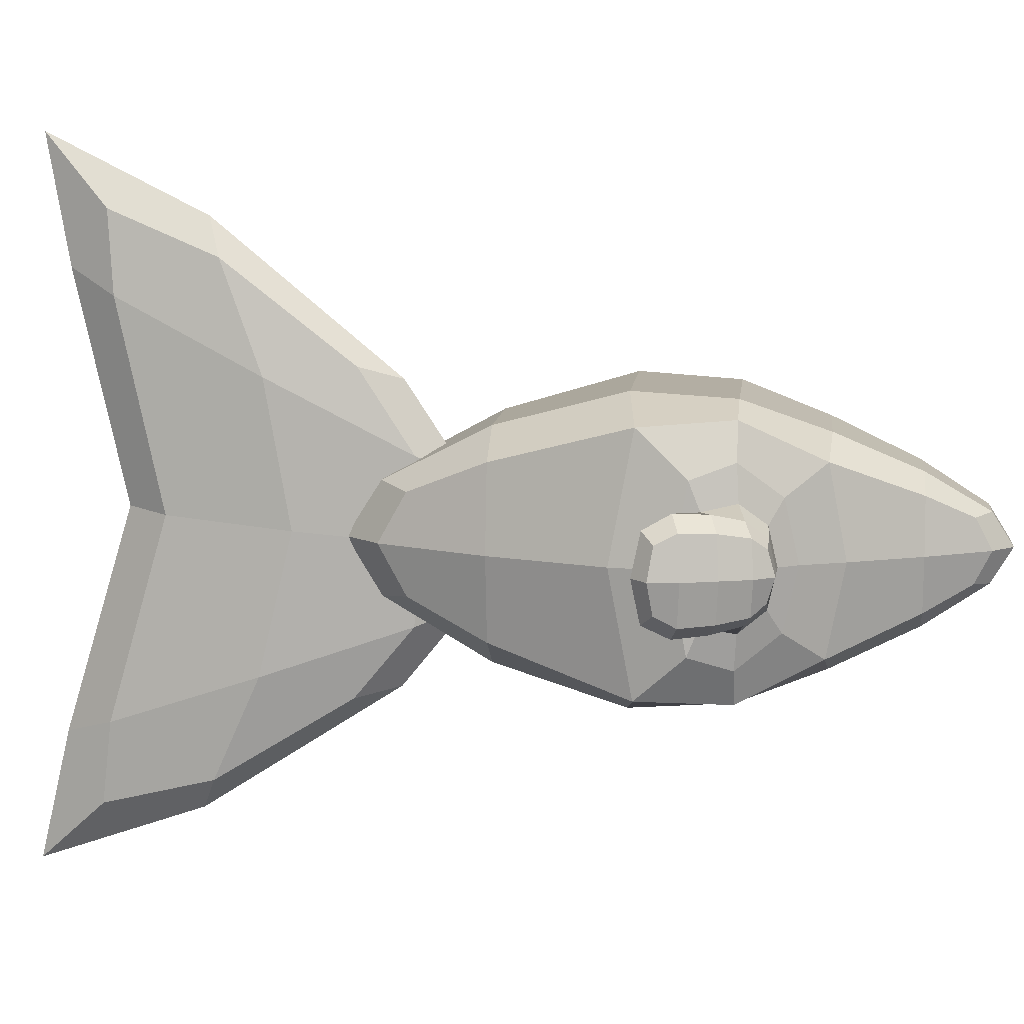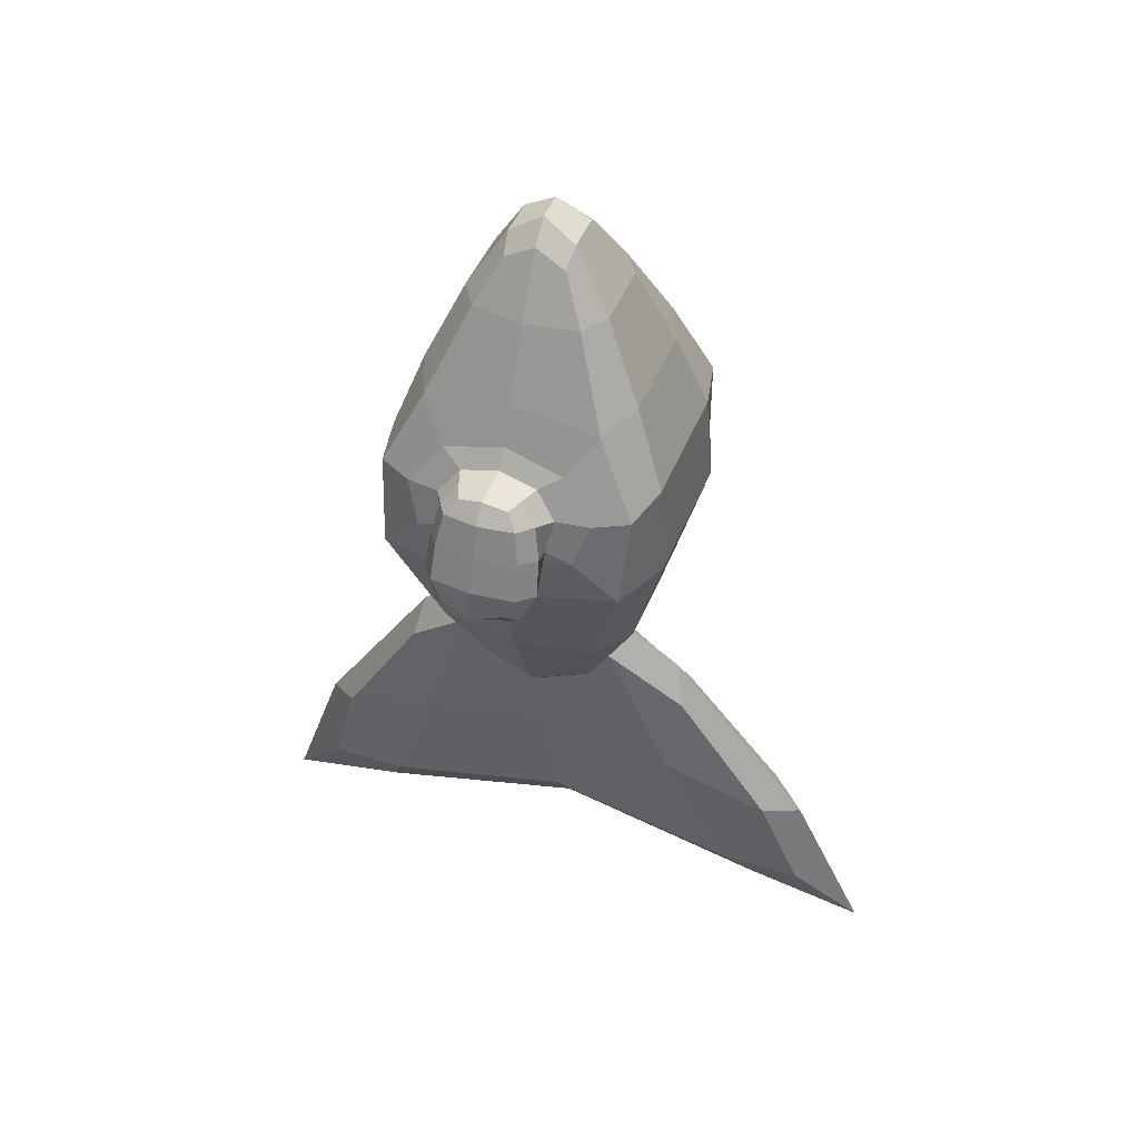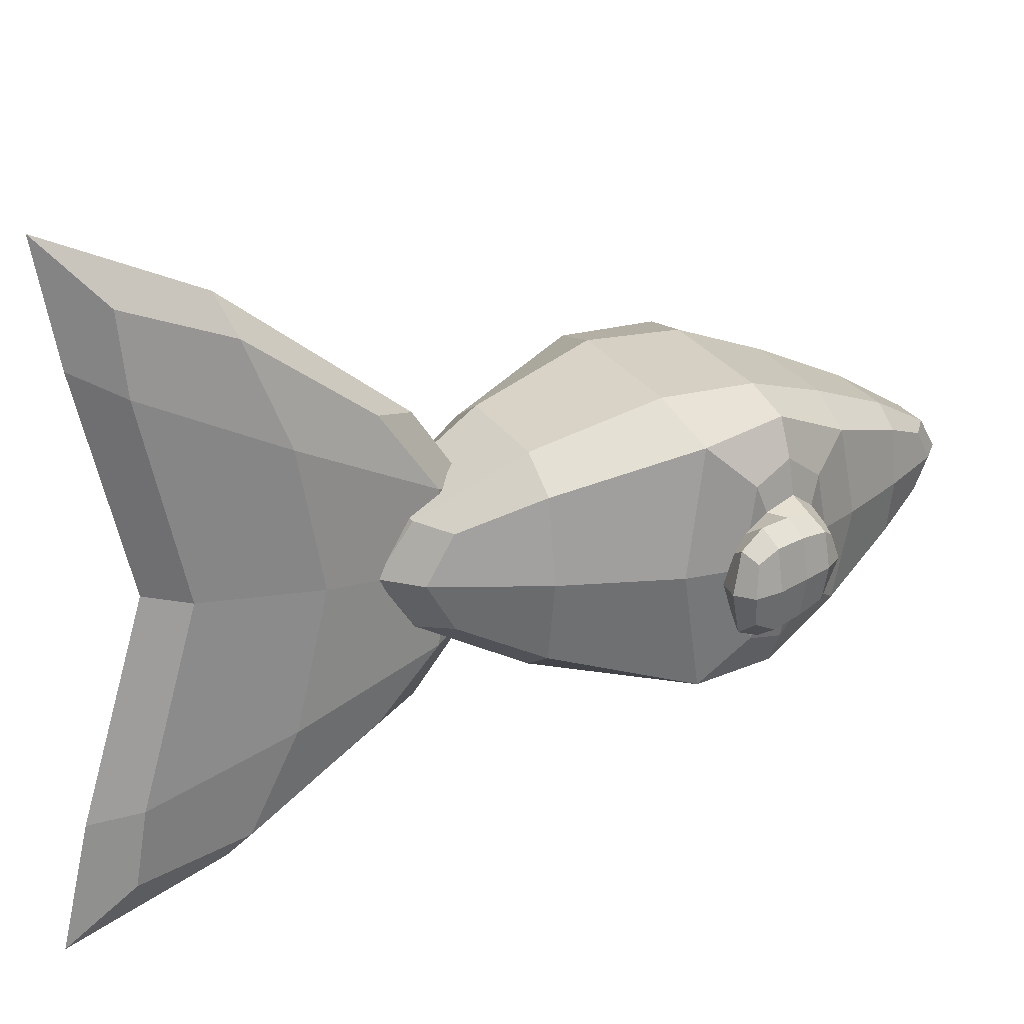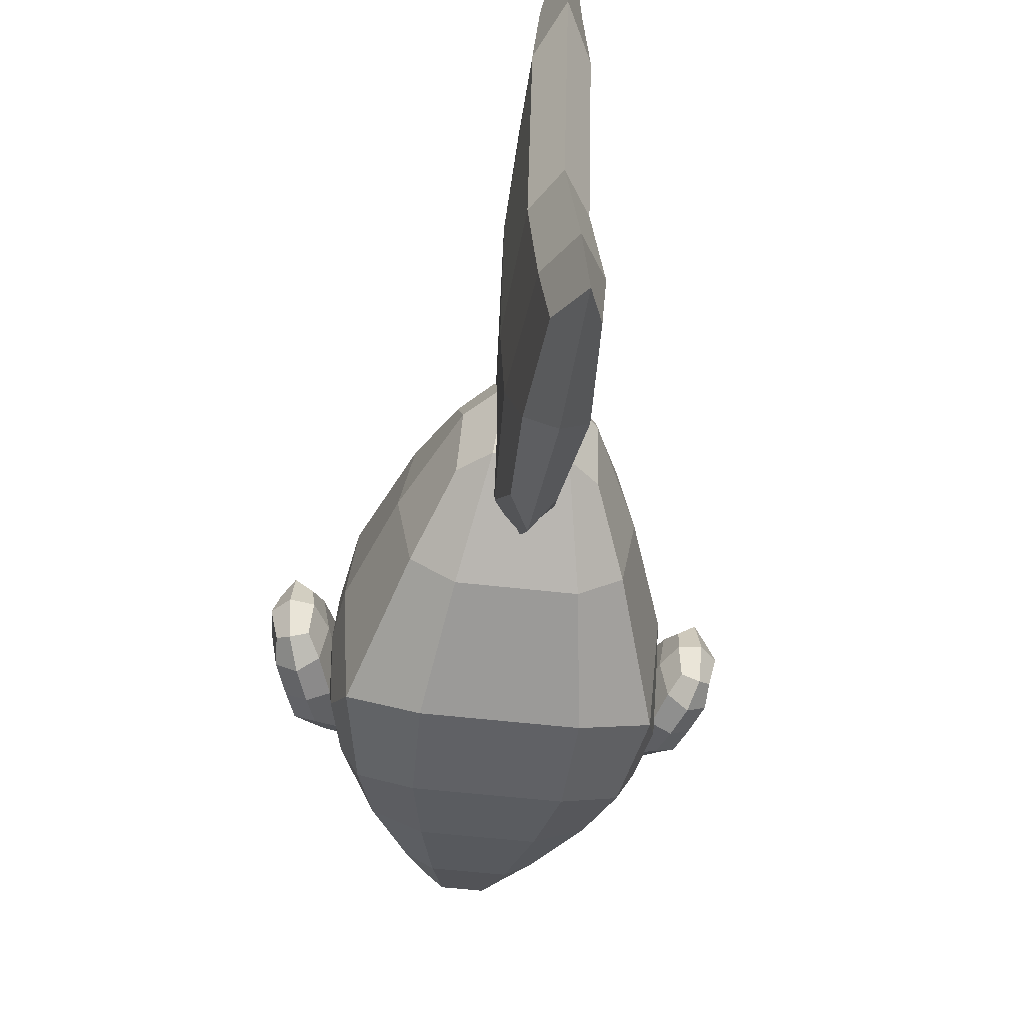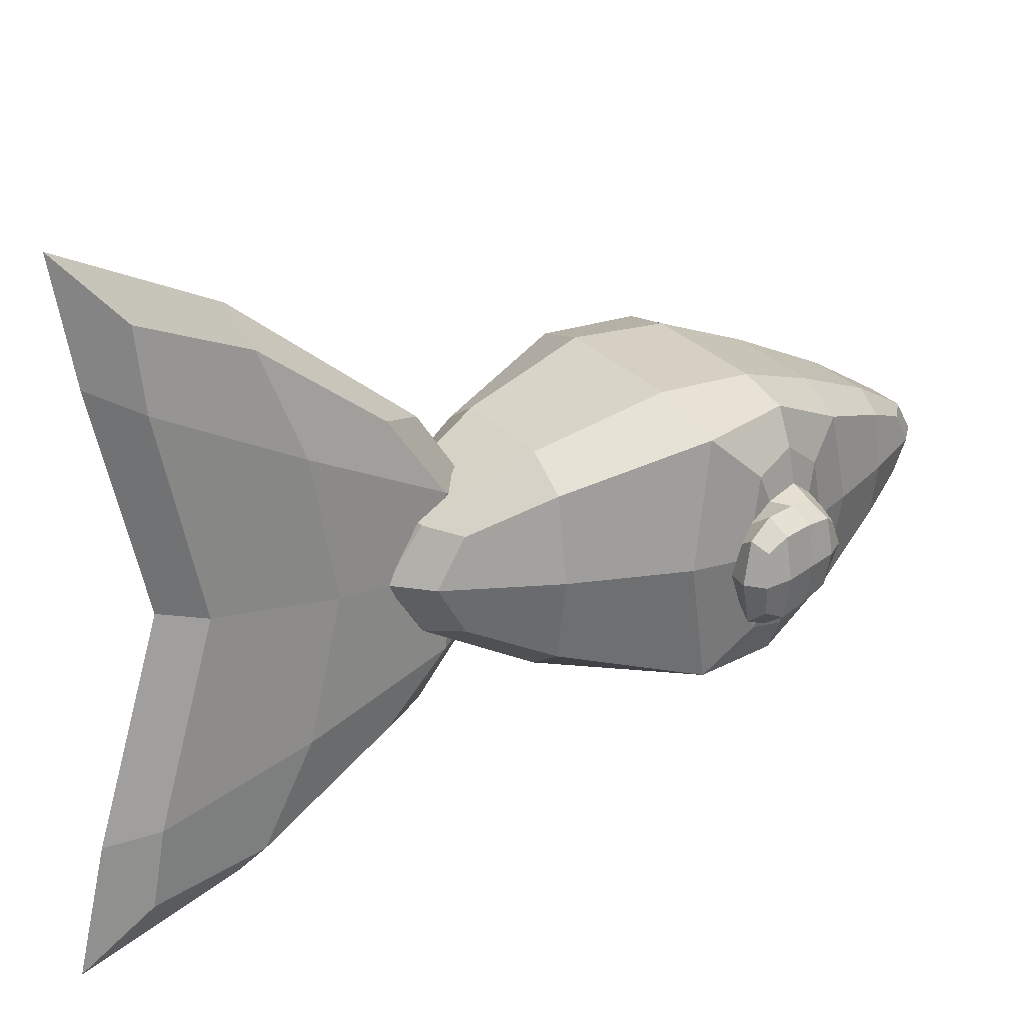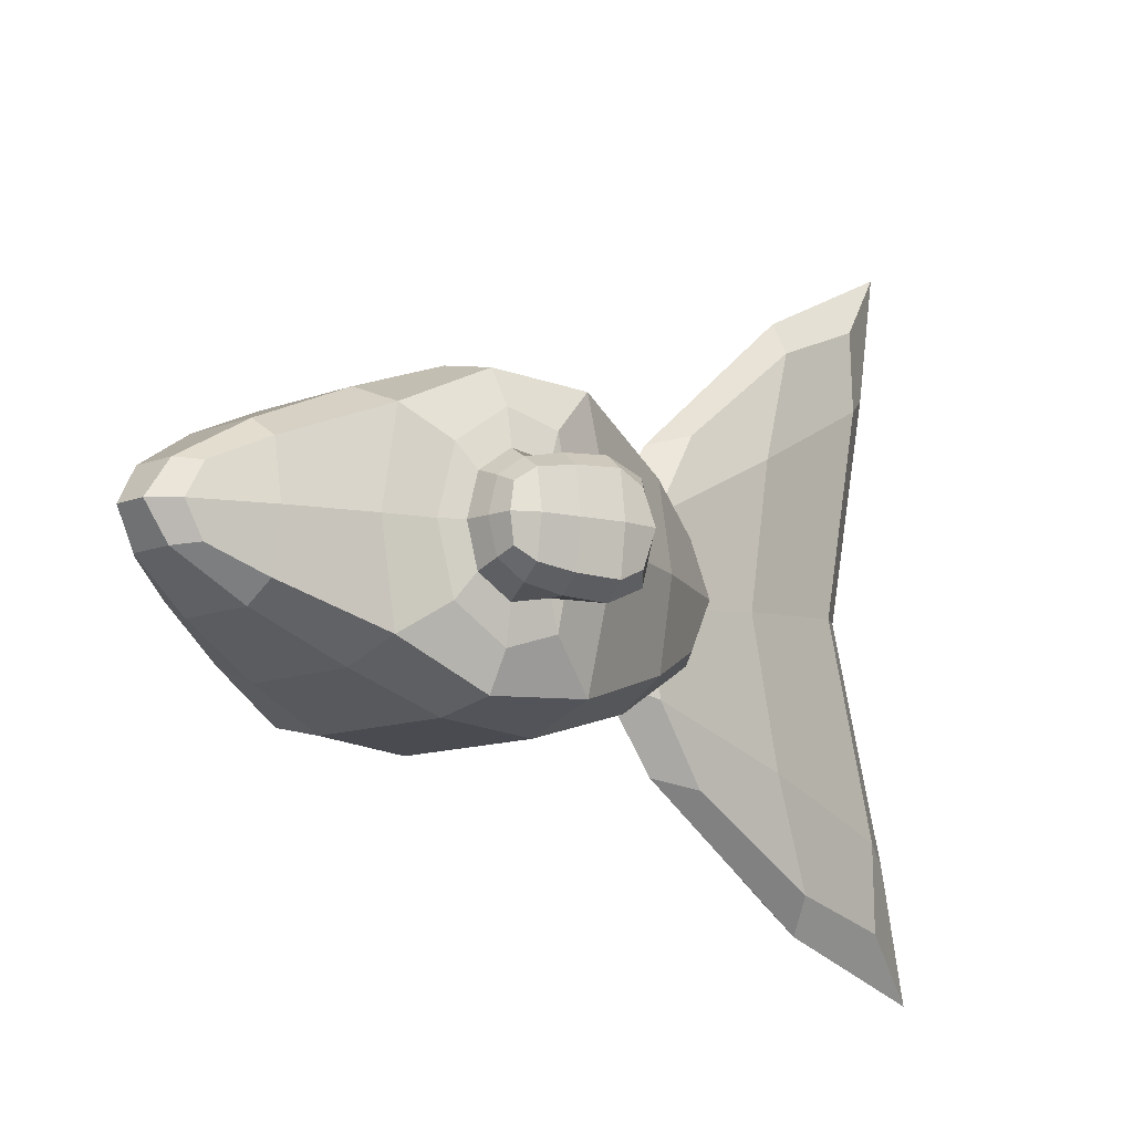
<metadata>
{"format":"obj","ext":"obj","renderer":"f3d","projection":"perspective","resolution":1024,"background":"white","views":[{"elev":10.2,"azim":-83.8,"up":"+Y"},{"elev":45.4,"azim":110.9,"up":"+Z"},{"elev":27.3,"azim":-116.1,"up":"+Y"},{"elev":-53.7,"azim":173.0,"up":"+Y"},{"elev":27.5,"azim":-121.5,"up":"+Y"},{"elev":-11.7,"azim":43.2,"up":"+Y"}]}
</metadata>
<code>
o Cube.001
v -0.08191 -0.134 0.1558
v -0.1169 -0.2039 -0
v -0.01493 -0.2039 -0
v -0.01493 -0.134 0.1558
v -0.01493 -0.06226 0.2727
v -0.05325 -0.06226 0.2727
v -0.0894 -0.05744 0.2424
v -0.1321 -0.1005 0.1558
v -0.2069 -0.1665 -0.00625
v -0.08191 0.134 0.1558
v -0.01493 0.134 0.1558
v -0.01493 0.2039 0
v -0.1169 0.2039 0
v -0.2069 0.1665 -0.00625
v -0.1321 0.1005 0.1558
v -0.0894 0.05744 0.2424
v -0.05325 0.06226 0.2727
v -0.01493 0.06226 0.2727
v 0.119 -0 0.1558
v 0.1023 -0.1005 0.1558
v 0.177 -0.1667 -0.006111
v 0.1805 -0 0.02623
v 0.177 0.1667 -0.006111
v 0.1023 0.1005 0.1558
v 0.05953 0.05744 0.2424
v 0.05452 -0 0.2727
v 0.05953 -0.05744 0.2424
v -0.0437 -0 0.3117
v -0.01493 -0 0.3117
v -0.08438 -0 0.2727
v -0.276 0.1738 -0.1558
v -0.2507 0.1135 -0.07802
v -0.2433 0.2392 -0.1558
v -0.2778 0.2293 -0.3225
v -0.3013 0.1472 -0.2337
v -0.303 0.09596 -0.2134
v -0.2877 0.1084 -0.152
v -0.272 0.07076 -0.1035
v 0.1915 0 -0.5742
v 0.1657 0.1548 -0.5742
v 0.248 0.2295 -0.3227
v 0.2663 0 -0.3646
v 0.248 -0.2295 -0.3227
v 0.1657 -0.1548 -0.5742
v 0.1046 -0.09126 -0.7201
v 0.09985 0 -0.7711
v 0.1046 0.09126 -0.7201
v -0.06548 0 -0.8368
v -0.07864 0.1021 -0.7711
v -0.01493 0.1021 -0.7711
v -0.01493 0 -0.8368
v -0.01493 -0.1021 -0.7711
v -0.07864 -0.1021 -0.7711
v -0.1345 -0.09126 -0.7201
v -0.1297 0 -0.7711
v -0.1345 0.09126 -0.7201
v 0.08827 0.2064 -0.5742
v -0.01493 0.2064 -0.5742
v -0.01493 0.2727 -0.3384
v 0.1214 0.2727 -0.3384
v 0.04878 0.1021 -0.7711
v -0.2213 0 -0.5742
v -0.1955 -0.1548 -0.5742
v -0.2778 -0.2293 -0.3225
v -0.2961 0 -0.3643
v -0.1955 0.1548 -0.5742
v -0.1181 -0.2064 -0.5742
v -0.01493 -0.2064 -0.5742
v -0.01493 -0.2727 -0.3384
v -0.1513 -0.2727 -0.3384
v -0.07779 0.2776 -0.9775
v -0.07779 0.008071 -0.9304
v -0.06102 -0.01336 -0.7028
v -0.06102 0.1414 -0.7146
v -0.04798 0.2942 -0.8168
v -0.06102 0.4821 -1.054
v -0.04798 0.564 -1.252
v -0.06102 0.4138 -1.24
v -0.06102 0.02951 -1.158
v -0.01073 0.4592 -1.328
v -0.01073 0.03665 -1.234
v -0.01073 0.6948 -1.368
v 0.02652 0.564 -1.252
v 0.03956 0.4138 -1.24
v 0.03956 0.02951 -1.158
v 0.05632 0.2776 -0.9775
v 0.05632 0.008071 -0.9304
v 0.03956 0.4821 -1.054
v 0.02652 0.2942 -0.8168
v 0.03956 0.1414 -0.7146
v 0.03956 -0.01336 -0.7028
v -0.01073 0.09602 -0.627
v -0.01073 -0.02051 -0.627
v -0.01073 0.2695 -0.7401
v -0.01073 -0.5149 -1.111
v -0.06102 -0.4499 -1.082
v -0.04798 -0.5025 -1.289
v -0.01073 -0.6197 -1.415
v 0.02652 -0.5025 -1.289
v 0.03956 -0.4499 -1.082
v 0.02652 -0.2963 -0.8291
v -0.01073 -0.2801 -0.748
v -0.04798 -0.2963 -0.8291
v -0.01073 0.5503 -1.08
v -0.01073 -0.1306 -0.627
v 0.03956 -0.1617 -0.7185
v -0.06102 -0.1617 -0.7185
v 0.05632 -0.255 -0.9933
v 0.03956 -0.3483 -1.268
v -0.01073 -0.3794 -1.36
v -0.06102 -0.3483 -1.268
v -0.07779 -0.255 -0.9933
v -0.1489 -0 0.1558
v -0.2104 -0 0.02594
v 0.2802 0 -0.2608
v 0.2717 -0.1489 -0.2345
v 0.2717 0.1489 -0.2345
v 0.2746 0.09947 -0.2164
v 0.2737 0 -0.2409
v 0.2746 -0.09947 -0.2164
v -0.1454 0.261 -0.1558
v -0.01493 0.261 -0.1558
v -0.1513 0.2727 -0.3384
v -0.1454 -0.261 -0.1558
v -0.01493 -0.261 -0.1558
v -0.2433 -0.2392 -0.1558
v 0.1156 -0.261 -0.1558
v 0.1214 -0.2727 -0.3384
v 0.2135 -0.2397 -0.1558
v 0.08703 -0.2039 -0
v 0.1156 0.261 -0.1558
v 0.2135 0.2397 -0.1558
v 0.08703 0.2039 0
v 0.08827 -0.2064 -0.5742
v 0.04878 -0.1021 -0.7711
v -0.1181 0.2064 -0.5742
v 0.03562 0 -0.8368
v 0.01384 -0 0.3117
v 0.02339 -0.06226 0.2727
v 0.02339 0.06226 0.2727
v 0.05204 0.134 0.1558
v 0.05204 -0.134 0.1558
v 0.2958 0.09044 -0.1397
v 0.3149 0.1036 -0.1985
v 0.2585 0.1118 -0.1518
v 0.2422 0.07298 -0.1018
v 0.2826 0.05905 -0.0992
v 0.3136 0.04634 -0.1007
v 0.333 0.06783 -0.1276
v 0.3521 0.07771 -0.1864
v 0.2461 0.1757 -0.1558
v 0.2205 0.1147 -0.07716
v 0.2461 -0.1757 -0.1558
v 0.2205 -0.1147 -0.07716
v 0.2585 -0.1118 -0.1518
v 0.2422 -0.07298 -0.1018
v 0.212 0 -0.05092
v 0.2368 0 -0.08508
v -0.3231 0.08656 -0.1405
v -0.3105 0.05652 -0.1018
v -0.3409 0.09916 -0.1954
v -0.3763 0.07437 -0.1839
v -0.3584 0.06492 -0.129
v -0.3399 0.04435 -0.1033
v -0.2422 0 -0.05208
v -0.2507 -0.1135 -0.07802
v -0.2667 0 -0.08732
v -0.272 -0.07076 -0.1035
v -0.3097 0 -0.2596
v -0.3013 -0.1472 -0.2337
v -0.303 -0.09596 -0.2134
v -0.3022 0 -0.2367
v -0.276 -0.1738 -0.1558
v -0.2877 -0.1084 -0.152
v 0.3455 0 -0.1235
v 0.333 -0.06783 -0.1276
v 0.3521 -0.07771 -0.1864
v 0.3646 0 -0.1823
v 0.3199 0 -0.08709
v 0.3136 -0.04634 -0.1007
v 0.3371 0.108 -0.2668
v 0.2998 0.081 -0.2789
v 0.3744 0.081 -0.2547
v 0.3779 0.06 -0.2984
v 0.3549 0.081 -0.3216
v 0.3227 0.06 -0.3164
v 0.2782 0 -0.0857
v 0.2826 -0.05905 -0.0992
v 0.2958 -0.09044 -0.1397
v 0.3149 -0.1036 -0.1985
v -0.3702 0 -0.1252
v -0.3584 -0.06492 -0.129
v -0.3399 -0.04435 -0.1033
v -0.3458 0 -0.09029
v -0.388 0 -0.1801
v -0.3763 -0.07437 -0.1839
v -0.3231 -0.08656 -0.1405
v -0.3409 -0.09916 -0.1954
v -0.3105 -0.05652 -0.1018
v -0.3063 0 -0.08885
v -0.3609 0.1034 -0.2568
v -0.3962 0.07752 -0.2453
v -0.3255 0.07752 -0.2682
v -0.3463 0.05742 -0.3011
v -0.3766 0.07752 -0.3052
v -0.3987 0.05742 -0.2841
v 0.3609 0 -0.3399
v 0.3549 -0.081 -0.3216
v 0.3227 -0.06 -0.3164
v 0.3177 0 -0.3337
v 0.3922 0 -0.3095
v 0.3779 -0.06 -0.2984
v 0.2874 0 -0.2829
v 0.2998 -0.081 -0.2789
v 0.3371 -0.108 -0.2668
v 0.3744 -0.081 -0.2547
v 0.3868 0 -0.2506
v -0.3818 0 -0.3213
v -0.3413 0 -0.3167
v -0.3463 -0.05742 -0.3011
v -0.3766 -0.07752 -0.3052
v -0.3987 -0.05742 -0.2841
v -0.4119 0 -0.2937
v -0.3137 0 -0.2721
v -0.3255 -0.07752 -0.2682
v -0.3609 -0.1034 -0.2568
v -0.3962 -0.07752 -0.2453
v -0.408 0 -0.2414
f 1 2 3 4
f 1 4 5 6
f 1 6 7 8
f 1 8 9 2
f 10 11 12 13
f 10 13 14 15
f 10 15 16 17
f 10 17 18 11
f 19 20 21 22
f 19 22 23 24
f 19 24 25 26
f 19 26 27 20
f 28 6 5 29
f 28 29 18 17
f 28 17 16 30
f 28 30 7 6
f 31 32 14 33
f 31 33 34 35
f 31 35 36 37
f 31 37 38 32
f 39 40 41 42
f 39 42 43 44
f 39 44 45 46
f 39 46 47 40
f 48 49 50 51
f 48 51 52 53
f 48 53 54 55
f 48 55 56 49
f 57 58 59 60
f 57 60 41 40
f 57 40 47 61
f 57 61 50 58
f 62 63 64 65
f 62 65 34 66
f 62 66 56 55
f 62 55 54 63
f 67 68 69 70
f 67 70 64 63
f 67 63 54 53
f 67 53 52 68
f 71 72 73 74
f 71 74 75 76
f 71 76 77 78
f 71 78 79 72
f 80 81 79 78
f 80 78 77 82
f 80 82 83 84
f 80 84 85 81
f 86 87 85 84
f 86 84 83 88
f 86 88 89 90
f 86 90 91 87
f 92 93 91 90
f 92 90 89 94
f 92 94 75 74
f 92 74 73 93
f 95 96 97 98
f 95 98 99 100
f 95 100 101 102
f 95 102 103 96
f 104 88 83 82
f 104 82 77 76
f 104 76 75 94
f 104 94 89 88
f 105 102 101 106
f 105 106 91 93
f 105 93 73 107
f 105 107 103 102
f 108 100 99 109
f 108 109 85 87
f 108 87 91 106
f 108 106 101 100
f 110 98 97 111
f 110 111 79 81
f 110 81 85 109
f 110 109 99 98
f 112 96 103 107
f 112 107 73 72
f 112 72 79 111
f 112 111 97 96
f 113 8 7 30
f 113 30 16 15
f 113 15 14 114
f 113 114 9 8
f 115 116 43 42
f 115 42 41 117
f 115 117 118 119
f 115 119 120 116
f 121 122 59 123
f 121 123 34 33
f 121 33 14 13
f 121 13 12 122
f 124 70 69 125
f 124 125 3 2
f 124 2 9 126
f 124 126 64 70
f 127 128 43 129
f 127 129 21 130
f 127 130 3 125
f 127 125 69 128
f 131 132 41 60
f 131 60 59 122
f 131 122 12 133
f 131 133 23 132
f 134 44 43 128
f 134 128 69 68
f 134 68 52 135
f 134 135 45 44
f 136 66 34 123
f 136 123 59 58
f 136 58 50 49
f 136 49 56 66
f 137 61 47 46
f 137 46 45 135
f 137 135 52 51
f 137 51 50 61
f 138 139 27 26
f 138 26 25 140
f 138 140 18 29
f 138 29 5 139
f 141 24 23 133
f 141 133 12 11
f 141 11 18 140
f 141 140 25 24
f 142 130 21 20
f 142 20 27 139
f 142 139 5 4
f 142 4 3 130
f 143 144 118 145
f 143 145 146 147
f 143 147 148 149
f 143 149 150 144
f 151 117 41 132
f 151 132 23 152
f 151 152 146 145
f 151 145 118 117
f 153 154 21 129
f 153 129 43 116
f 153 116 120 155
f 153 155 156 154
f 157 152 23 22
f 157 22 21 154
f 157 154 156 158
f 157 158 146 152
f 159 160 38 37
f 159 37 36 161
f 159 161 162 163
f 159 163 164 160
f 165 166 9 114
f 165 114 14 32
f 165 32 38 167
f 165 167 168 166
f 169 35 34 65
f 169 65 64 170
f 169 170 171 172
f 169 172 36 35
f 173 170 64 126
f 173 126 9 166
f 173 166 168 174
f 173 174 171 170
f 175 176 177 178
f 175 178 150 149
f 175 149 148 179
f 175 179 180 176
f 181 182 118 144
f 181 144 150 183
f 181 183 184 185
f 181 185 186 182
f 187 147 146 158
f 187 158 156 188
f 187 188 180 179
f 187 179 148 147
f 189 188 156 155
f 189 155 120 190
f 189 190 177 176
f 189 176 180 188
f 191 192 193 194
f 191 194 164 163
f 191 163 162 195
f 191 195 196 192
f 197 198 171 174
f 197 174 168 199
f 197 199 193 192
f 197 192 196 198
f 200 199 168 167
f 200 167 38 160
f 200 160 164 194
f 200 194 193 199
f 201 202 162 161
f 201 161 36 203
f 201 203 204 205
f 201 205 206 202
f 207 208 209 210
f 207 210 186 185
f 207 185 184 211
f 207 211 212 208
f 213 214 120 119
f 213 119 118 182
f 213 182 186 210
f 213 210 209 214
f 215 216 177 190
f 215 190 120 214
f 215 214 209 208
f 215 208 212 216
f 217 183 150 178
f 217 178 177 216
f 217 216 212 211
f 217 211 184 183
f 218 205 204 219
f 218 219 220 221
f 218 221 222 223
f 218 223 206 205
f 224 203 36 172
f 224 172 171 225
f 224 225 220 219
f 224 219 204 203
f 226 225 171 198
f 226 198 196 227
f 226 227 222 221
f 226 221 220 225
f 228 227 196 195
f 228 195 162 202
f 228 202 206 223
f 228 223 222 227

</code>
